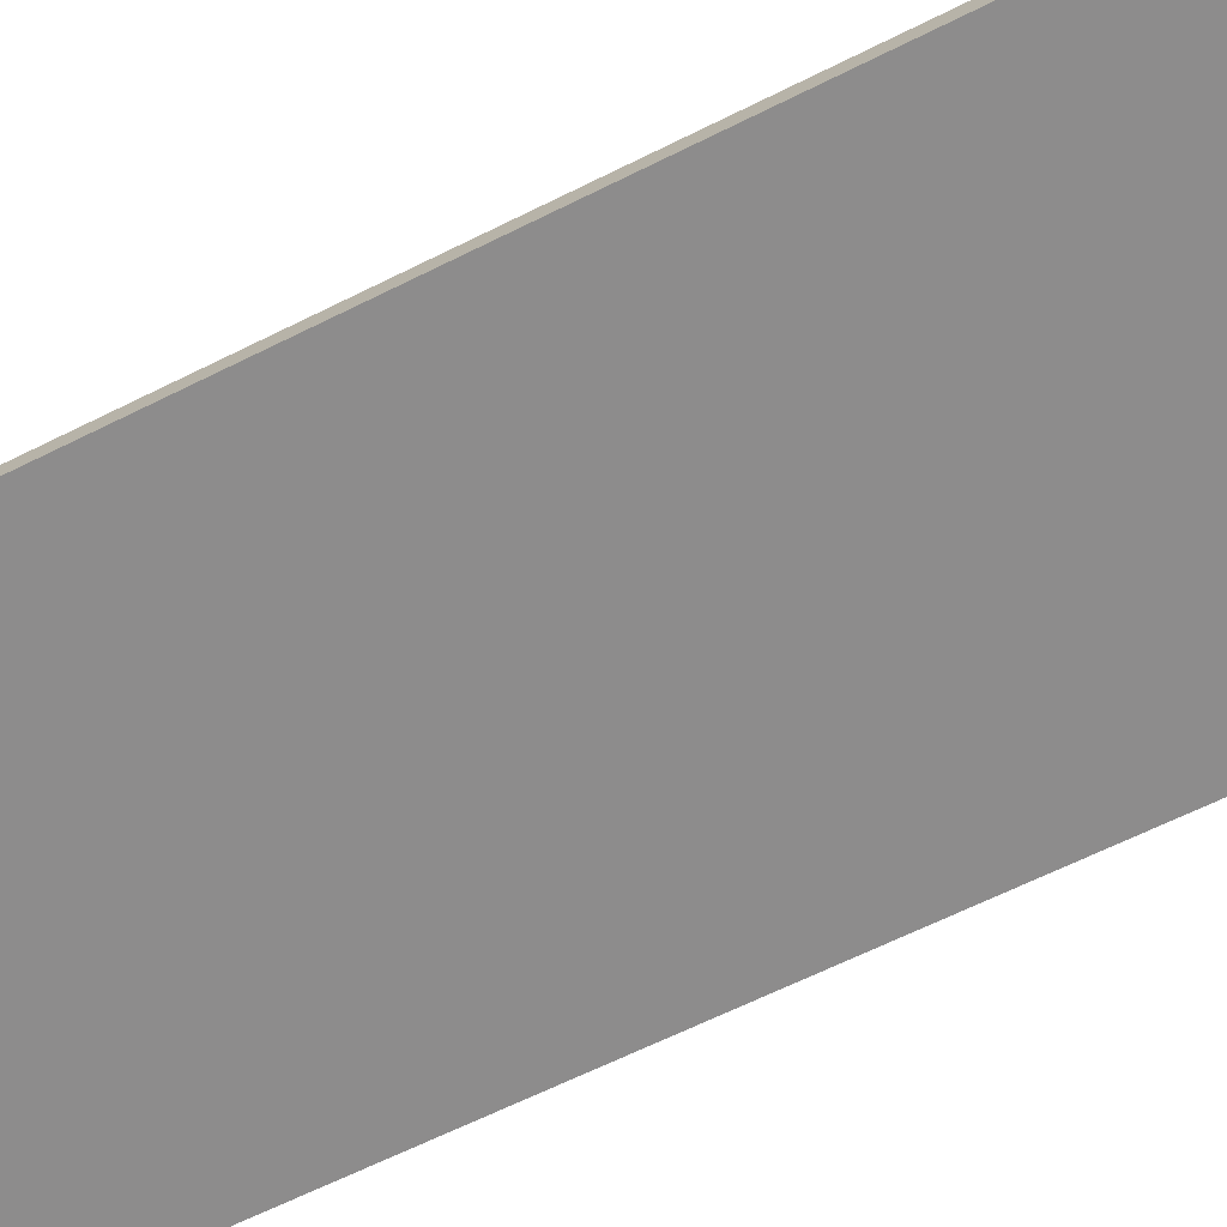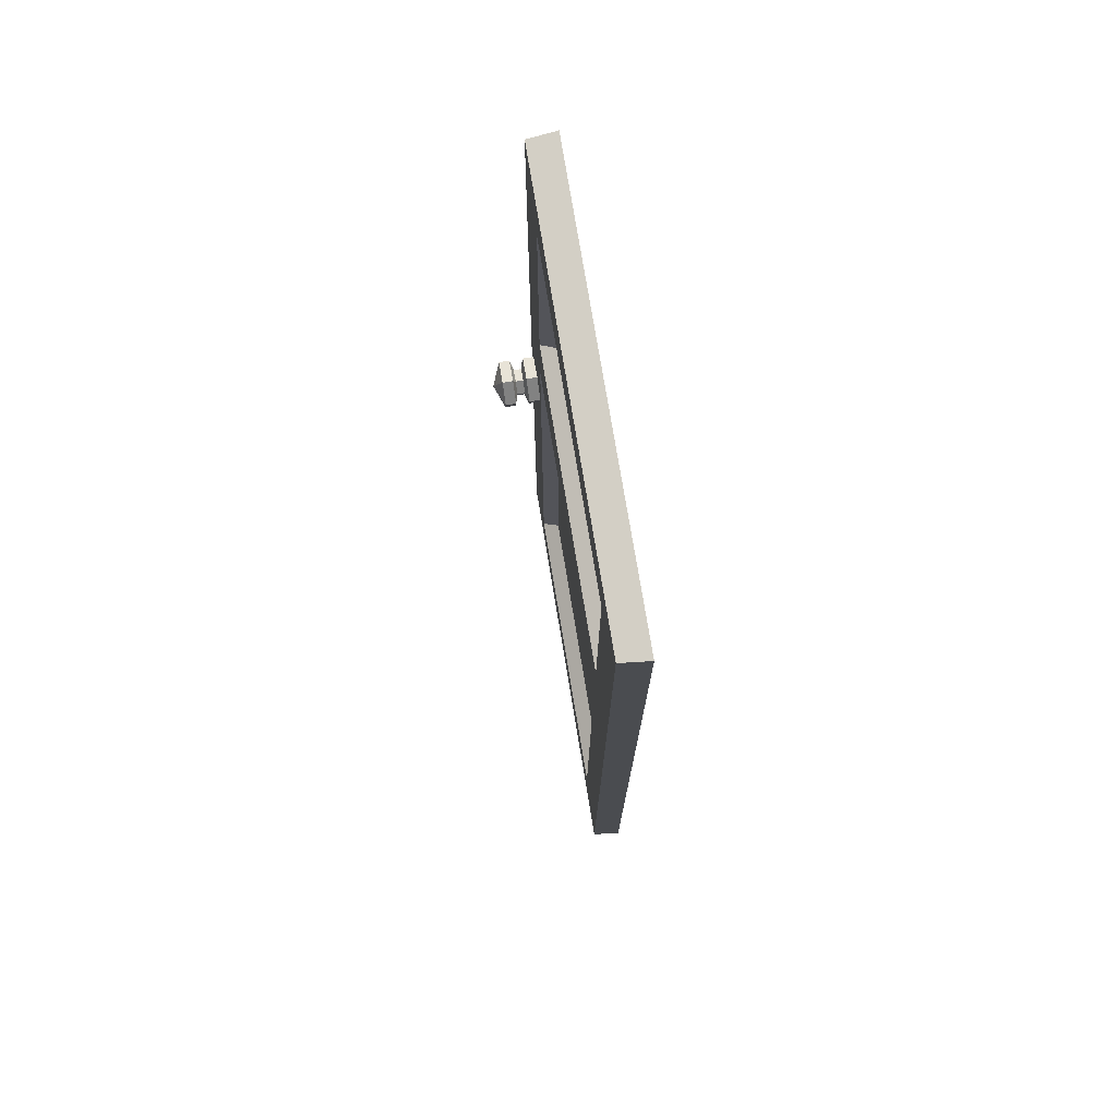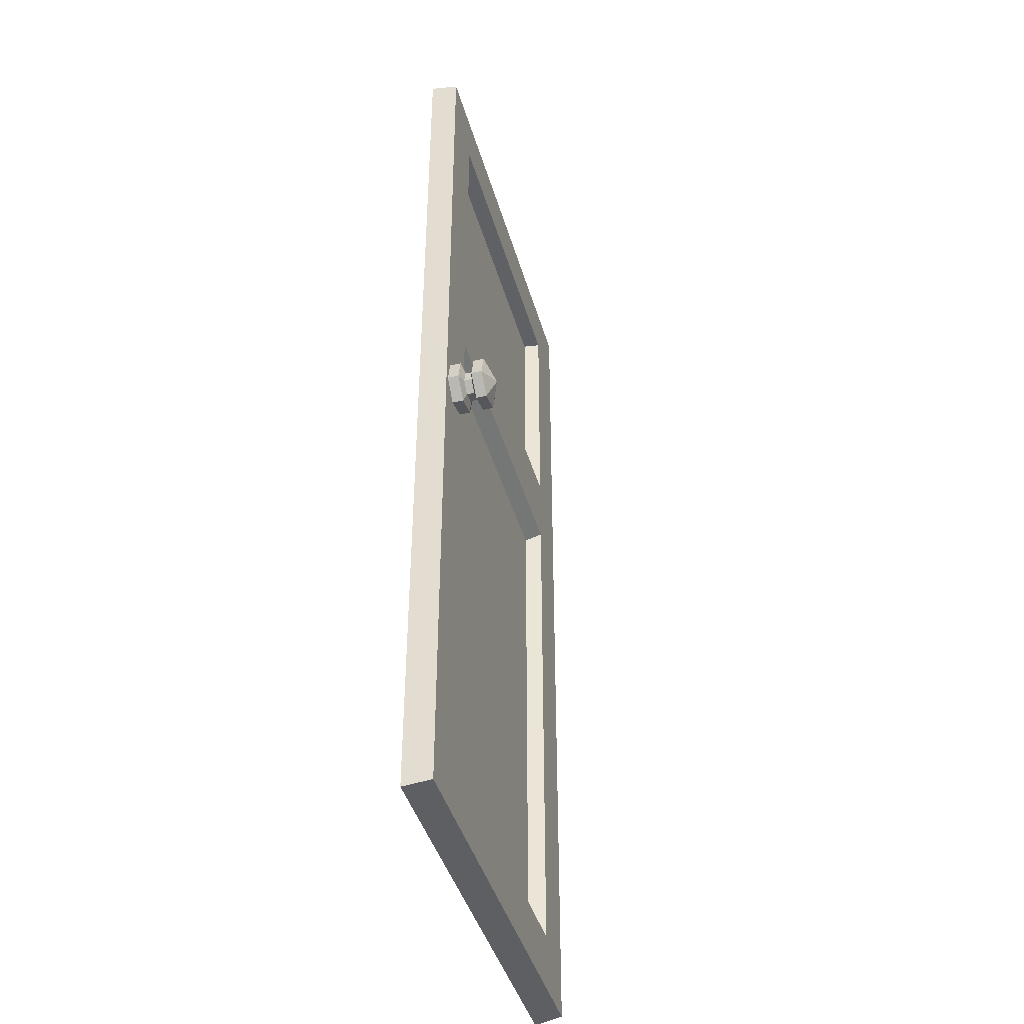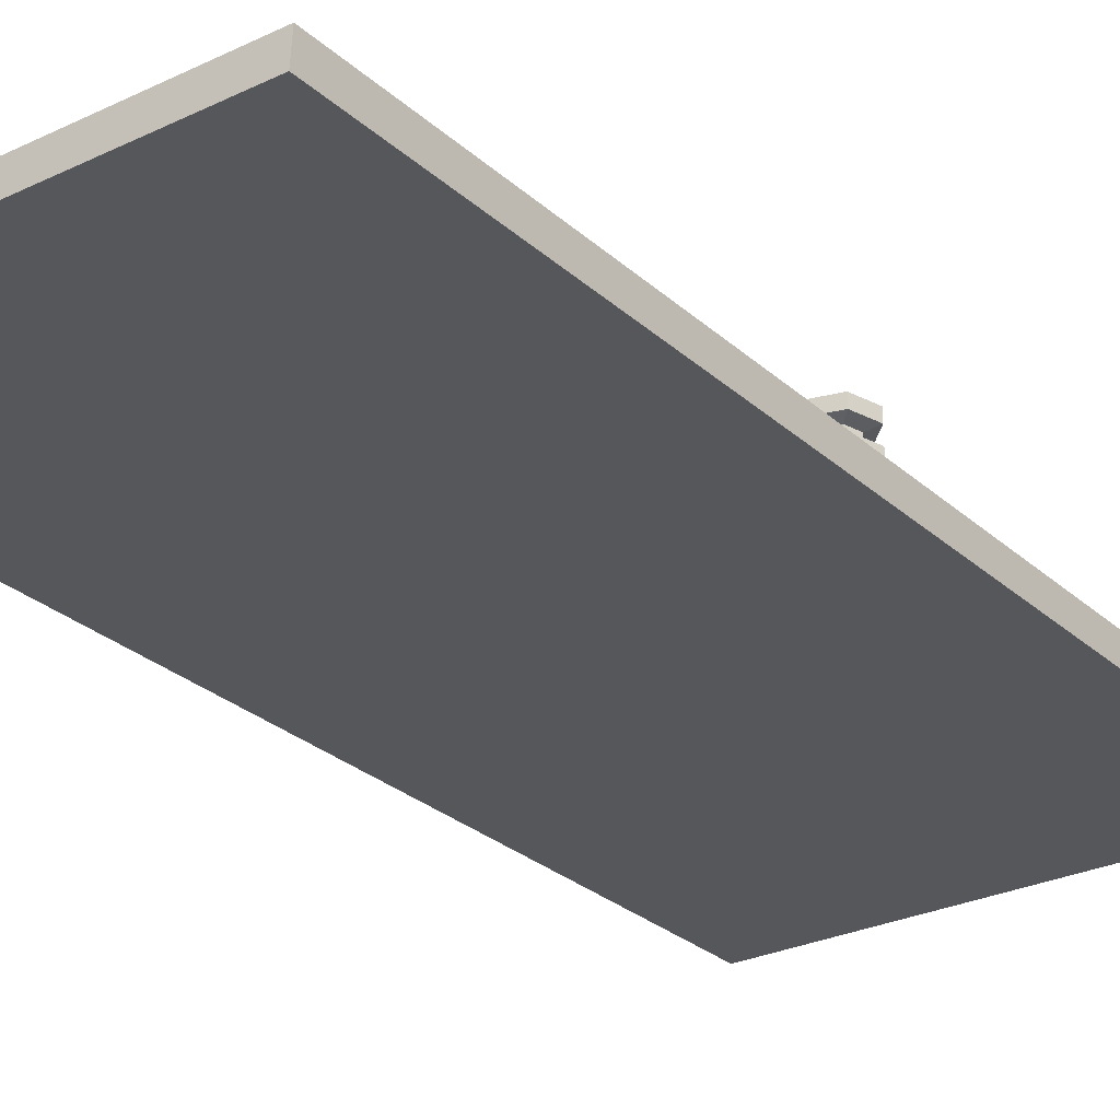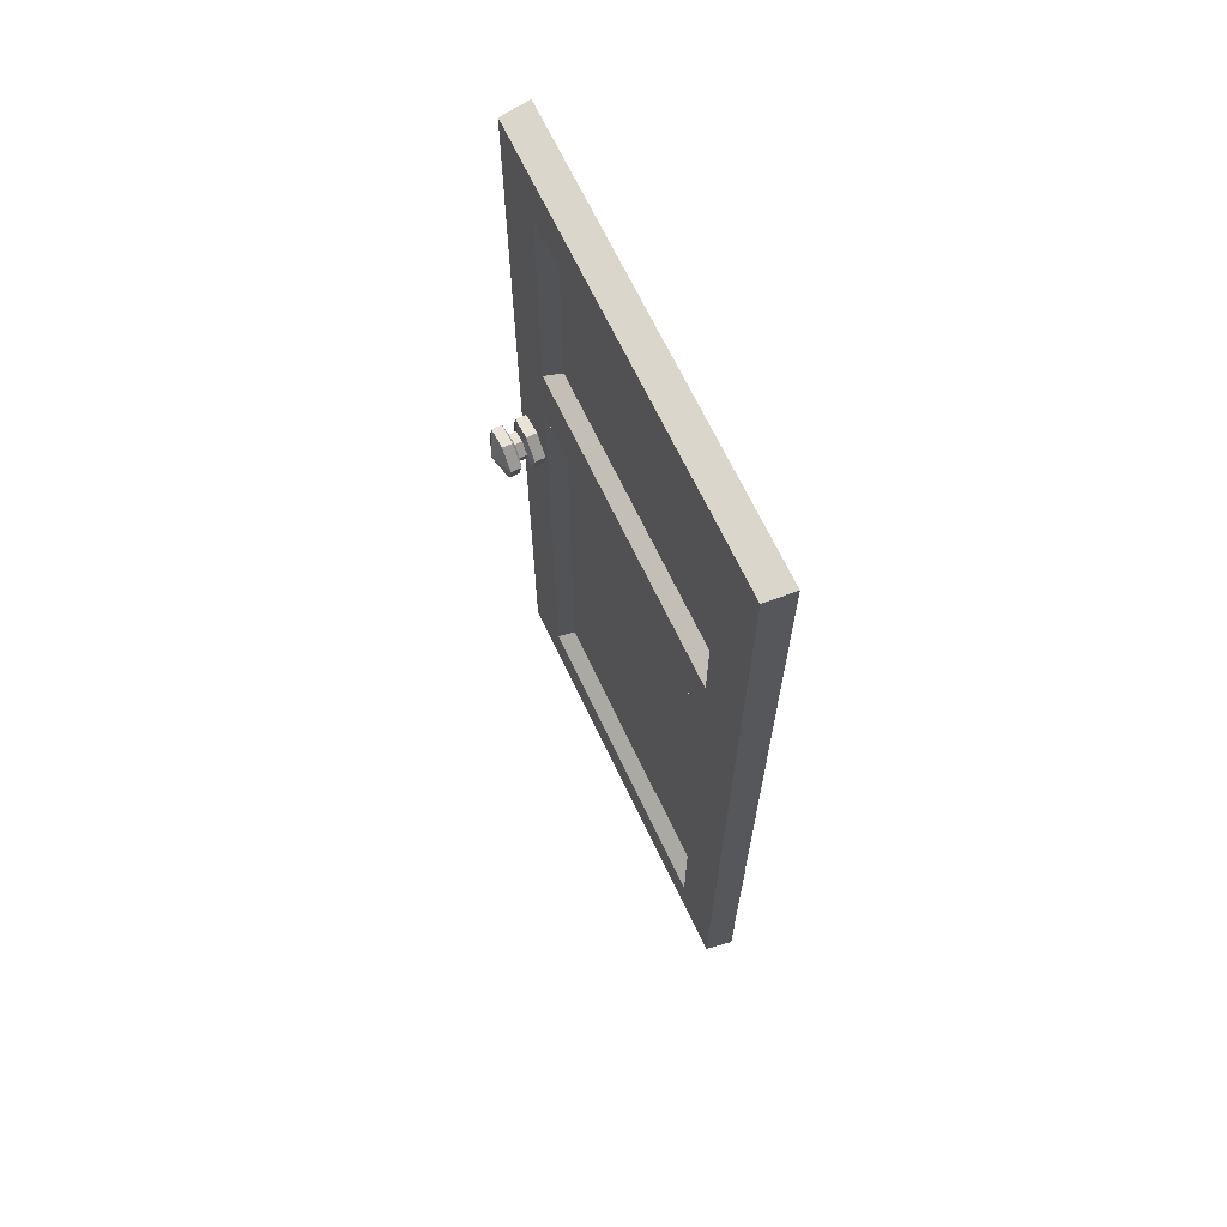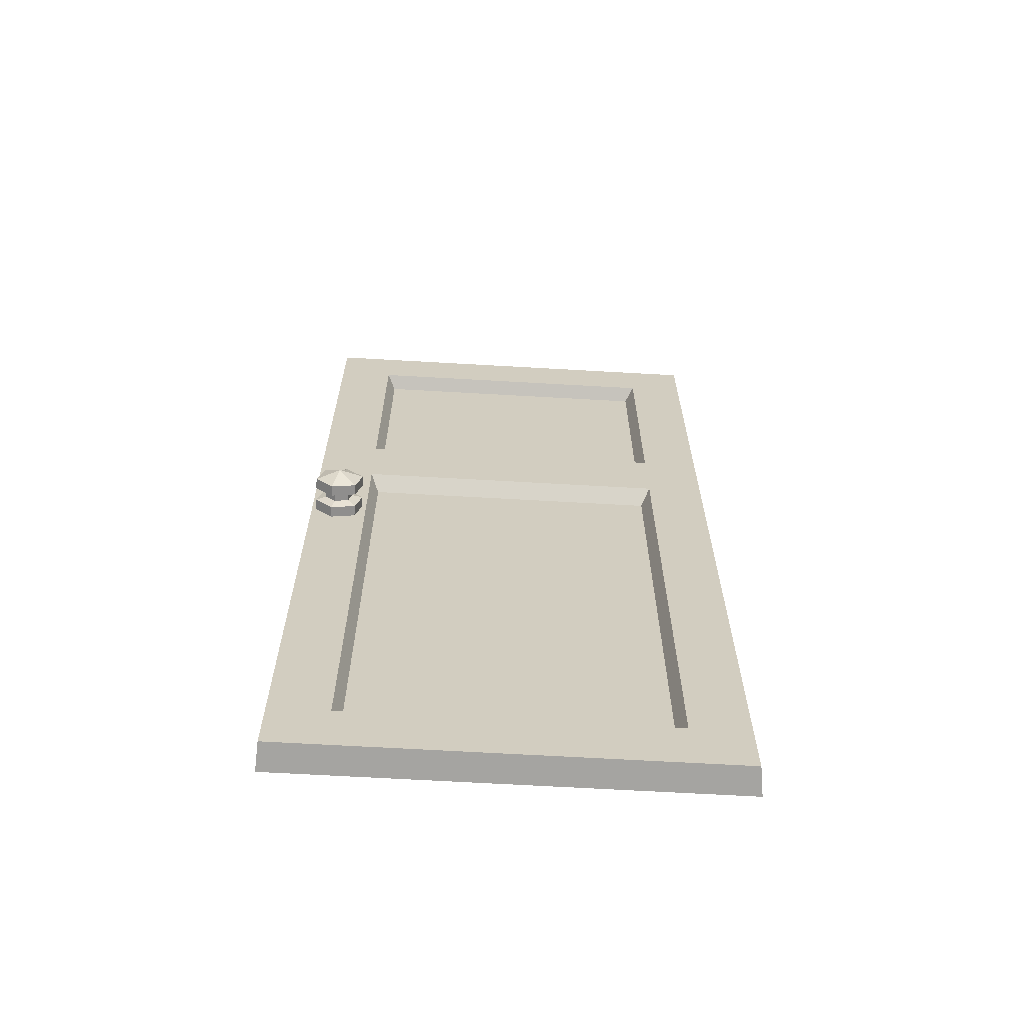
<metadata>
{"format":"obj","ext":"obj","renderer":"f3d","projection":"perspective","resolution":1024,"background":"white","views":[{"elev":-64.3,"azim":116.8,"up":"+Z"},{"elev":75.1,"azim":80.7,"up":"+Y"},{"elev":-42.2,"azim":-74.5,"up":"+Y"},{"elev":-27.4,"azim":-143.6,"up":"+Z"},{"elev":68.0,"azim":64.6,"up":"+Y"},{"elev":-65.9,"azim":-3.3,"up":"+Y"}]}
</metadata>
<code>
v 2.063 135.9 39.55
v 6.052 136.9 39.55
v 8.973 134 39.55
v 7.904 130 39.55
v 3.915 129 39.55
v 0.9946 131.9 39.55
v 2.063 135.9 45.31
v 6.052 136.9 45.31
v 8.973 134 45.31
v 7.904 130 45.31
v 3.915 129 45.31
v 0.9946 131.9 45.31
v 2.063 135.9 41.37
v 0.9946 131.9 41.37
v 3.915 129 41.37
v 7.904 130 41.37
v 8.973 134 41.37
v 6.052 136.9 41.37
v 2.063 135.9 43.59
v 0.9946 131.9 43.59
v 3.915 129 43.59
v 7.904 130 43.59
v 8.973 134 43.59
v 6.052 136.9 43.59
v 3.344 134.6 41.85
v 2.744 132.3 41.85
v 3.344 134.6 43.1
v 2.744 132.3 43.1
v 4.384 130.7 41.85
v 4.384 130.7 43.1
v 6.623 131.3 41.85
v 6.623 131.3 43.1
v 7.223 133.5 41.85
v 7.223 133.5 43.1
v 5.584 135.2 41.85
v 5.584 135.2 43.1
v 4.984 132.9 46.8
v 71 52.07 35
v 0 52.07 35
v 0 212 35
v 71 212 35
v 70.4 52.67 39.58
v 0.2727 52.67 39.58
v 0.2727 211.4 39.58
v 70.4 211.4 39.58
v 0 155.2 35
v 71 155.2 35
v 70.4 155 39.58
v 0.2727 155 39.58
v 61 161.2 39.58
v 9.673 161.2 39.58
v 9.673 202 39.58
v 61 202 39.58
v 61 62.07 39.58
v 9.673 62.07 39.58
v 9.673 148.8 39.58
v 61 148.8 39.58
v 59.62 162.3 36.95
v 11.05 162.3 36.95
v 11.05 200.9 36.95
v 59.62 200.9 36.95
v 59.62 64.18 36.95
v 11.05 64.18 36.95
v 11.05 146.7 36.95
v 59.62 146.7 36.95
f 1 13 18 2
f 2 18 17 3
f 3 17 16 4
f 4 16 15 5
f 5 15 14 6
f 6 14 13 1
f 1 2 3 4 5 6
f 26 28 27 25
f 29 30 28 26
f 31 32 30 29
f 33 34 32 31
f 35 36 34 33
f 25 27 36 35
f 20 12 7 19
f 21 11 12 20
f 22 10 11 21
f 23 9 10 22
f 24 8 9 23
f 19 7 8 24
f 14 26 25 13
f 19 27 28 20
f 15 29 26 14
f 20 28 30 21
f 16 31 29 15
f 21 30 32 22
f 17 33 31 16
f 22 32 34 23
f 18 35 33 17
f 23 34 36 24
f 13 25 35 18
f 24 36 27 19
f 7 37 8
f 8 37 9
f 9 37 10
f 10 37 11
f 11 37 12
f 12 37 7
f 58 61 60 59
f 46 40 41 47
f 38 42 43 39
f 49 44 40 46
f 40 44 45 41
f 41 45 48 47
f 38 39 46 47
f 48 42 38 47
f 62 65 64 63
f 39 43 49 46
f 48 50 51 49
f 49 51 52 44
f 44 52 53 45
f 45 53 50 48
f 42 54 55 43
f 43 55 56 49
f 49 56 57 48
f 48 57 54 42
f 50 58 59 51
f 51 59 60 52
f 52 60 61 53
f 53 61 58 50
f 54 62 63 55
f 55 63 64 56
f 56 64 65 57
f 57 65 62 54

</code>
